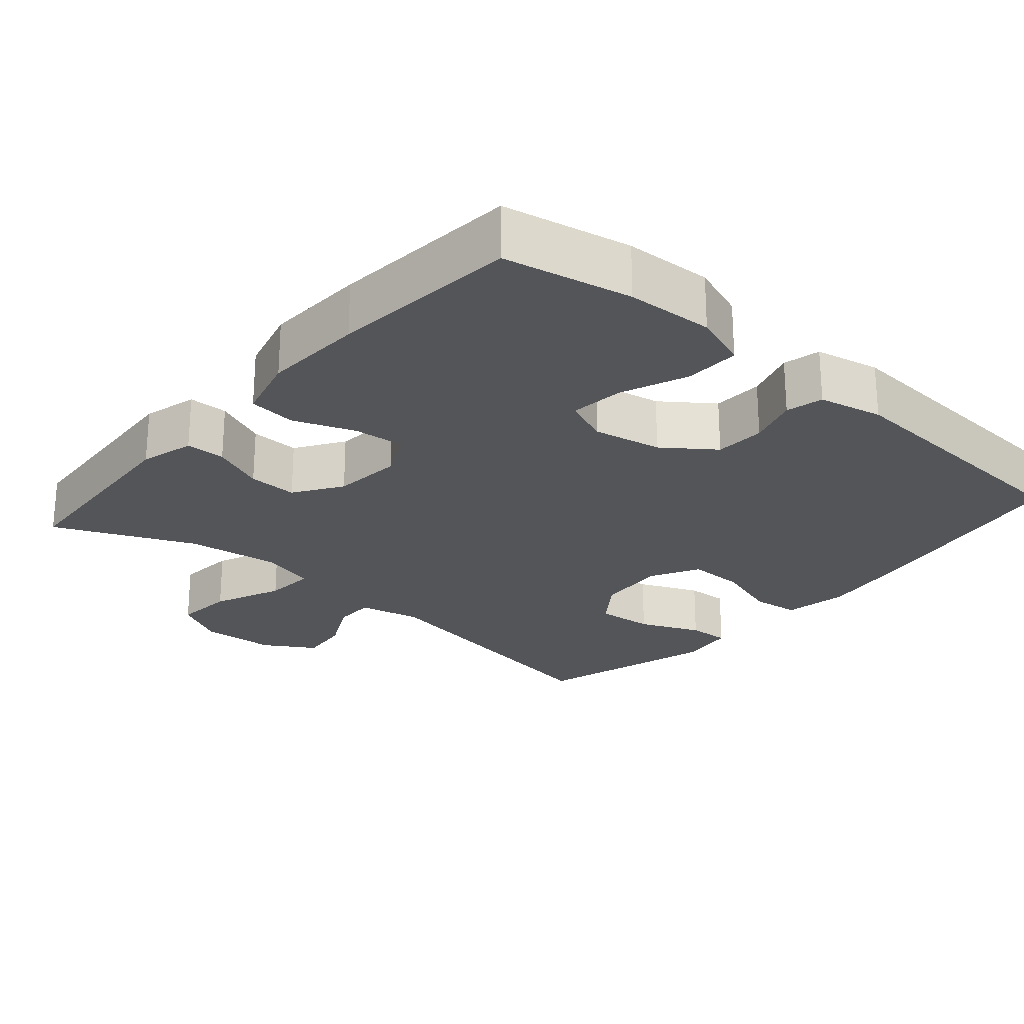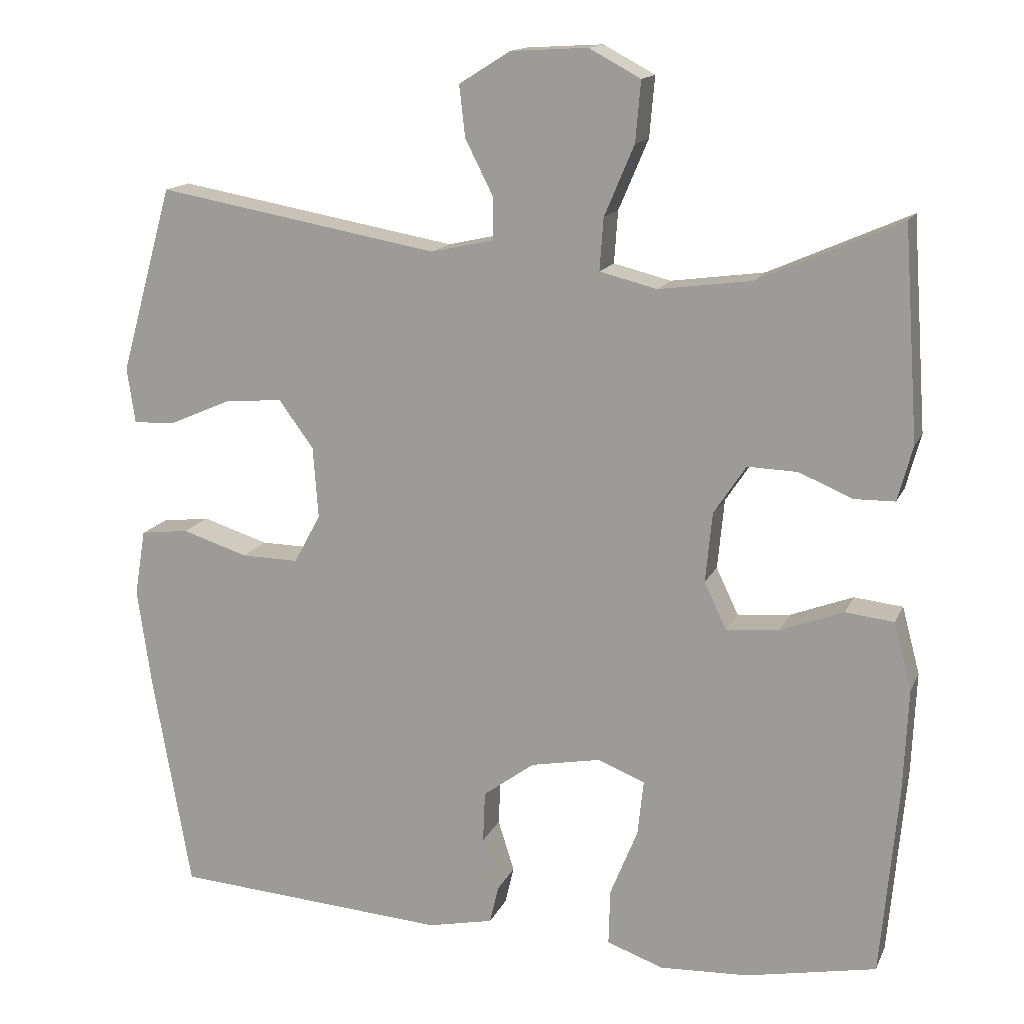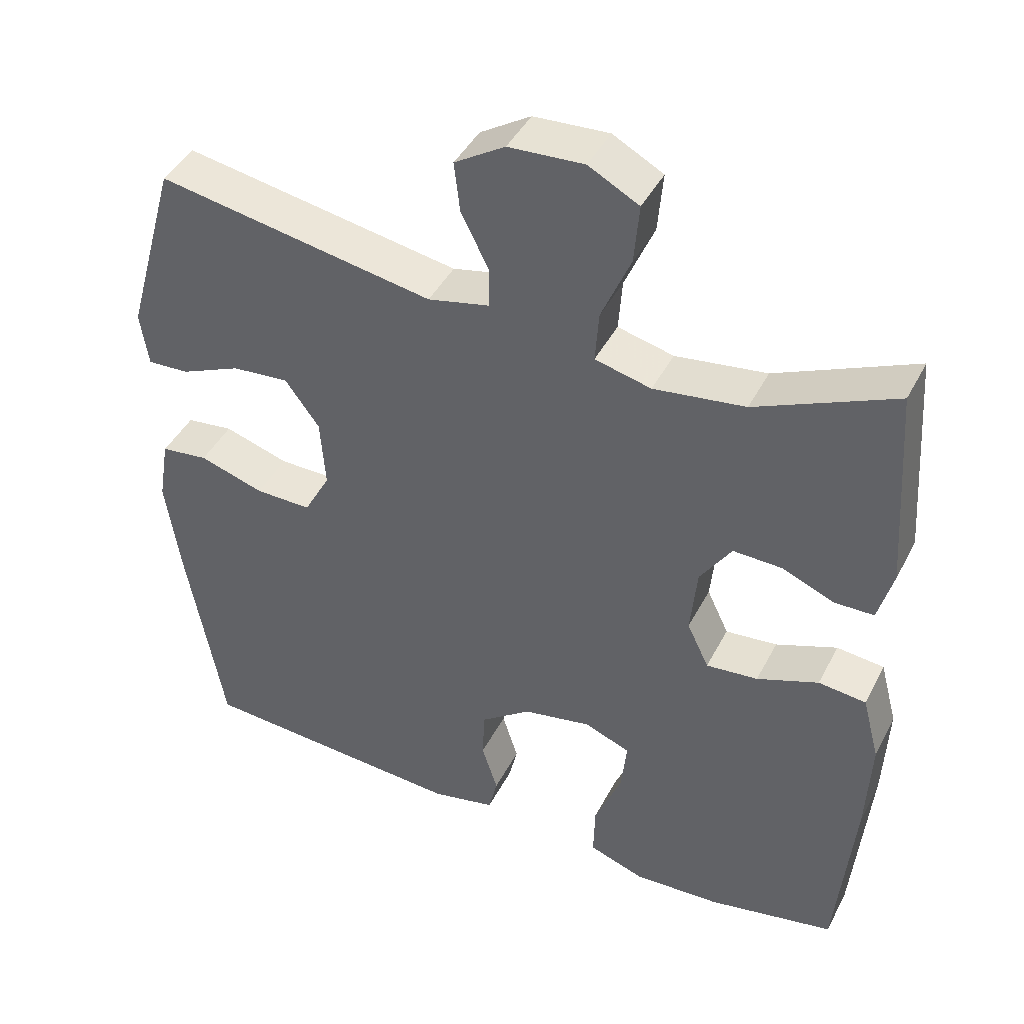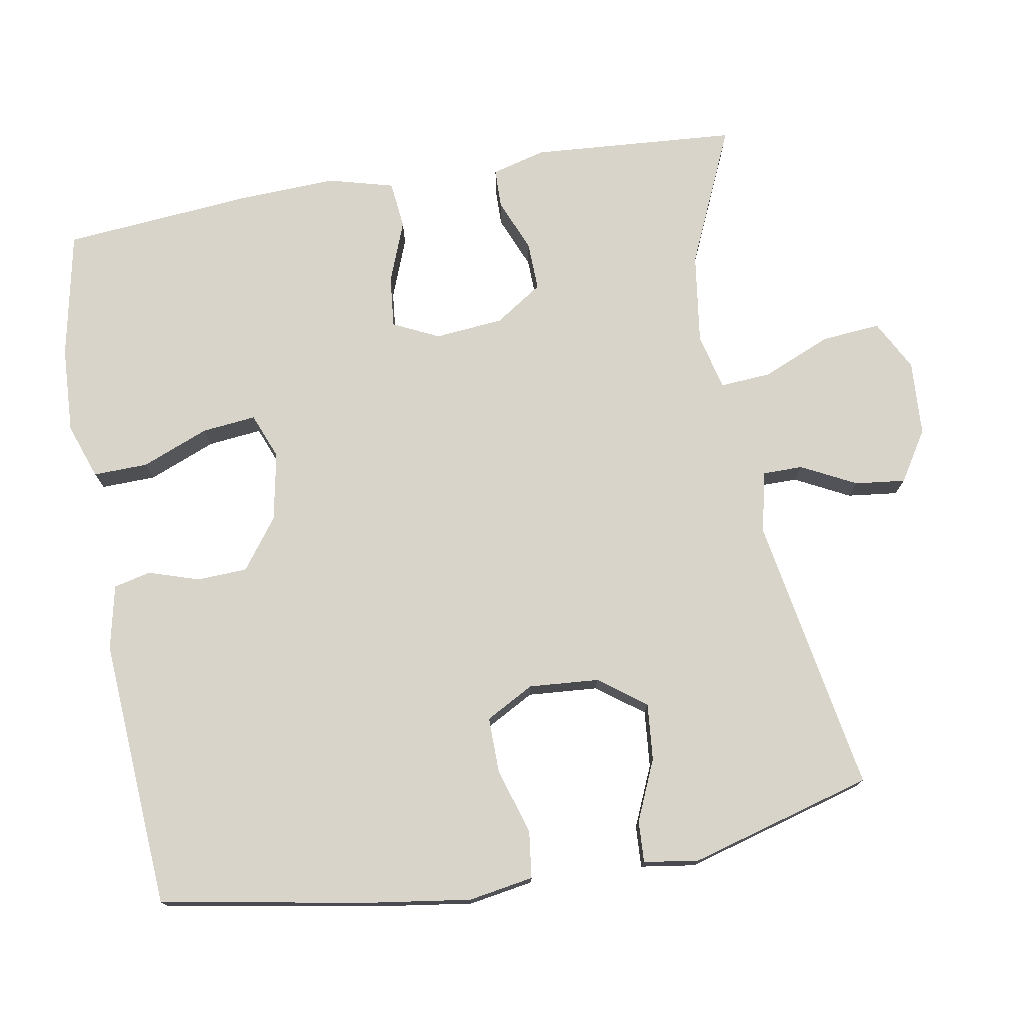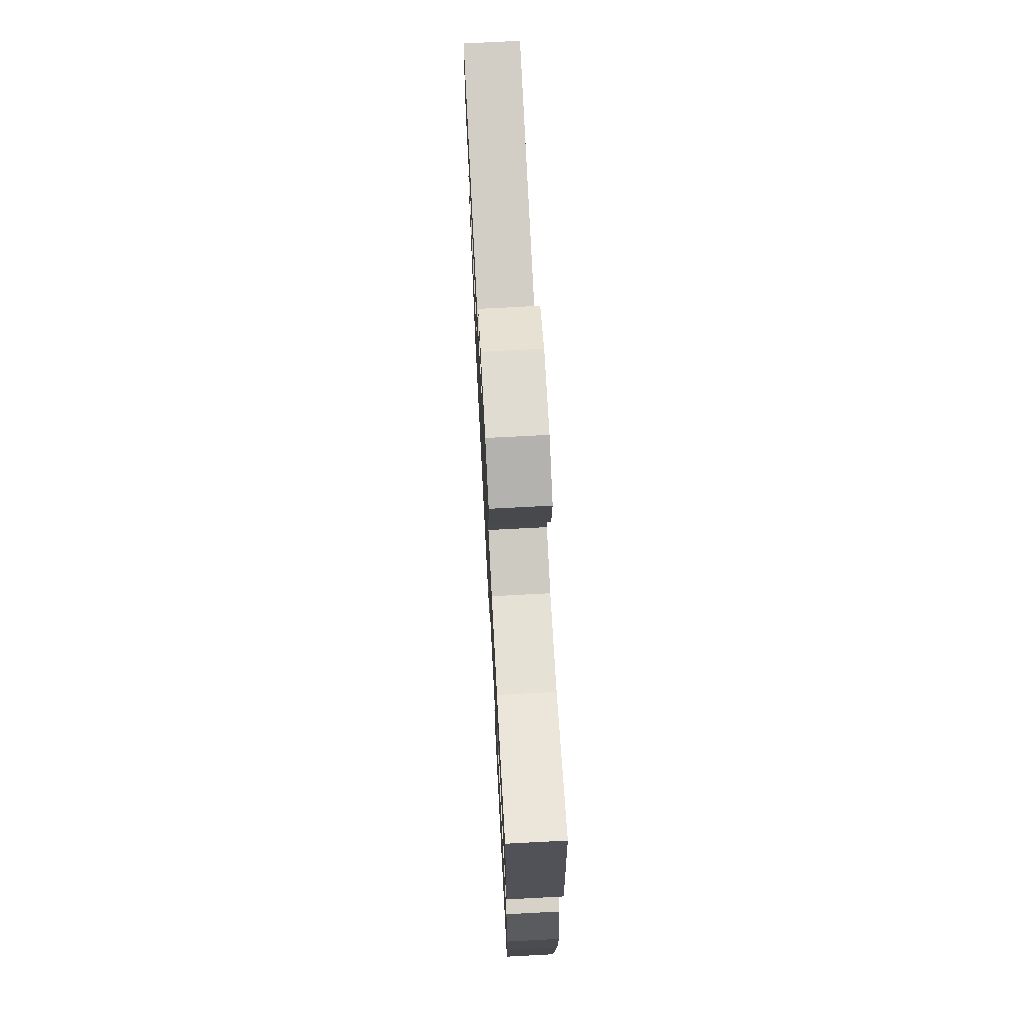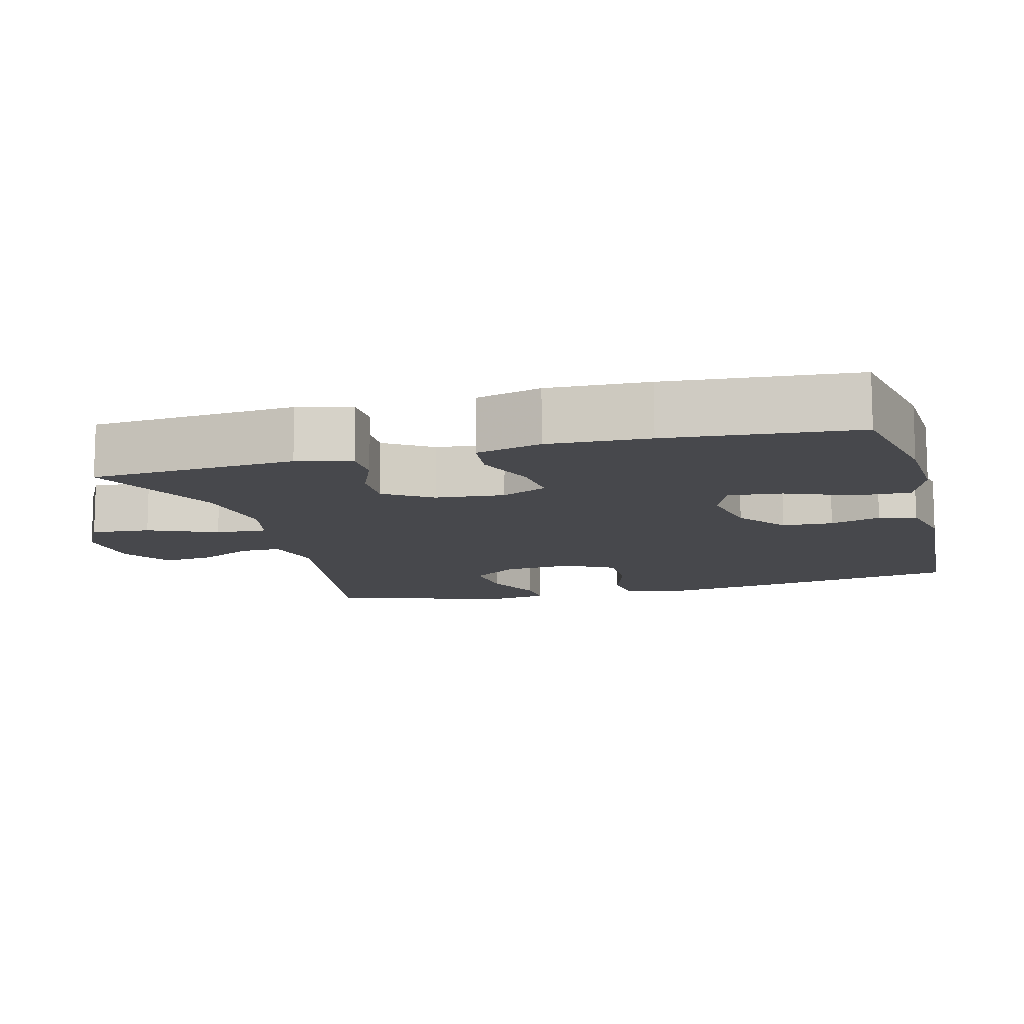
<metadata>
{"format":"obj","ext":"obj","renderer":"f3d","projection":"perspective","resolution":1024,"background":"white","views":[{"elev":-24.4,"azim":139.0,"up":"+Y"},{"elev":14.8,"azim":17.8,"up":"+Z"},{"elev":43.1,"azim":25.8,"up":"+Z"},{"elev":75.5,"azim":-99.8,"up":"+Y"},{"elev":72.3,"azim":87.0,"up":"+Z"},{"elev":-11.6,"azim":105.0,"up":"+Y"}]}
</metadata>
<code>
v -0.5 0.07 -0.5
v -0.551 0.07 -0.208
v -0.57 0.07 -0.074
v -0.555 0.07 0.015
v -0.49 0.07 0.023
v -0.401 0.07 -0.005
v -0.324 0.07 -0.006
v -0.288 0.07 0.06
v -0.295 0.07 0.156
v -0.342 0.07 0.22
v -0.42 0.07 0.213
v -0.503 0.07 0.177
v -0.56 0.07 0.174
v -0.571 0.07 0.249
v -0.5 0.07 0.5
v -0.12 0.07 0.433
v -0.035 0.07 0.452
v -0.035 0.07 0.507
v -0.073 0.07 0.582
v -0.081 0.07 0.651
v -0.012 0.07 0.694
v 0.091 0.07 0.7
v 0.16 0.07 0.663
v 0.153 0.07 0.582
v 0.113 0.07 0.488
v 0.108 0.07 0.418
v 0.185 0.07 0.399
v 0.31 0.07 0.416
v 0.5 0.07 0.5
v 0.52 0.07 0.218
v 0.5 0.07 0.144
v 0.446 0.07 0.143
v 0.374 0.07 0.173
v 0.307 0.07 0.175
v 0.264 0.07 0.11
v 0.255 0.07 0.016
v 0.285 0.07 -0.047
v 0.356 0.07 -0.04
v 0.44 0.07 -0.008
v 0.505 0.07 -0.015
v 0.529 0.07 -0.105
v 0.523 0.07 -0.243
v 0.5 0.07 -0.5
v 0.325 0.07 -0.535
v 0.206 0.07 -0.541
v 0.13 0.07 -0.514
v 0.132 0.07 -0.439
v 0.169 0.07 -0.347
v 0.177 0.07 -0.273
v 0.114 0.07 -0.248
v 0.02 0.07 -0.266
v -0.049 0.07 -0.317
v -0.052 0.07 -0.386
v -0.03 0.07 -0.455
v -0.042 0.07 -0.506
v -0.13 0.07 -0.525
v -0.5 0 -0.5
v -0.551 0 -0.208
v -0.57 0 -0.074
v -0.555 0 0.015
v -0.49 0 0.023
v -0.401 0 -0.005
v -0.324 0 -0.006
v -0.288 0 0.06
v -0.295 0 0.156
v -0.342 0 0.22
v -0.42 0 0.213
v -0.503 0 0.177
v -0.56 0 0.174
v -0.571 0 0.249
v -0.5 0 0.5
v -0.12 0 0.433
v -0.035 0 0.452
v -0.035 0 0.507
v -0.073 0 0.582
v -0.081 0 0.651
v -0.012 0 0.694
v 0.091 0 0.7
v 0.16 0 0.663
v 0.153 0 0.582
v 0.113 0 0.488
v 0.108 0 0.418
v 0.185 0 0.399
v 0.31 0 0.416
v 0.5 0 0.5
v 0.52 0 0.218
v 0.5 0 0.144
v 0.446 0 0.143
v 0.374 0 0.173
v 0.307 0 0.175
v 0.264 0 0.11
v 0.255 0 0.016
v 0.285 0 -0.047
v 0.356 0 -0.04
v 0.44 0 -0.008
v 0.505 0 -0.015
v 0.529 0 -0.105
v 0.523 0 -0.243
v 0.5 0 -0.5
v 0.325 0 -0.535
v 0.206 0 -0.541
v 0.13 0 -0.514
v 0.132 0 -0.439
v 0.169 0 -0.347
v 0.177 0 -0.273
v 0.114 0 -0.248
v 0.02 0 -0.266
v -0.049 0 -0.317
v -0.052 0 -0.386
v -0.03 0 -0.455
v -0.042 0 -0.506
v -0.13 0 -0.525
f 53 54 55 56
f 52 53 56 1
f 51 52 1 2
f 50 51 2 3
f 45 46 47 48
f 45 48 49
f 44 45 49
f 43 44 49
f 42 43 49
f 41 42 49 50
f 38 39 40 41
f 37 38 41 50
f 30 31 32 33
f 28 29 30 33
f 27 28 33 34
f 26 27 34 35
f 22 23 24 25
f 22 25 26
f 21 22 26
f 18 19 20 21
f 17 18 21 26
f 16 17 26 35
f 11 12 13 14
f 10 11 14 15
f 9 10 15 16
f 3 4 5 6
f 3 6 7
f 36 37 50 3
f 8 9 16 35
f 7 8 35 36
f 3 7 36
f 112 111 110 109
f 57 112 109 108
f 58 57 108 107
f 59 58 107 106
f 104 103 102 101
f 105 104 101
f 105 101 100
f 105 100 99
f 105 99 98
f 106 105 98 97
f 97 96 95 94
f 106 97 94 93
f 89 88 87 86
f 89 86 85 84
f 90 89 84 83
f 91 90 83 82
f 81 80 79 78
f 82 81 78
f 82 78 77
f 77 76 75 74
f 82 77 74 73
f 91 82 73 72
f 70 69 68 67
f 71 70 67 66
f 72 71 66 65
f 62 61 60 59
f 63 62 59
f 59 106 93 92
f 91 72 65 64
f 92 91 64 63
f 92 63 59
f 1 57 58 2
f 2 58 59 3
f 3 59 60 4
f 4 60 61 5
f 5 61 62 6
f 6 62 63 7
f 7 63 64 8
f 8 64 65 9
f 9 65 66 10
f 10 66 67 11
f 11 67 68 12
f 12 68 69 13
f 13 69 70 14
f 14 70 71 15
f 15 71 72 16
f 16 72 73 17
f 17 73 74 18
f 18 74 75 19
f 19 75 76 20
f 20 76 77 21
f 21 77 78 22
f 22 78 79 23
f 23 79 80 24
f 24 80 81 25
f 25 81 82 26
f 26 82 83 27
f 27 83 84 28
f 28 84 85 29
f 29 85 86 30
f 30 86 87 31
f 31 87 88 32
f 32 88 89 33
f 33 89 90 34
f 34 90 91 35
f 35 91 92 36
f 36 92 93 37
f 37 93 94 38
f 38 94 95 39
f 39 95 96 40
f 40 96 97 41
f 41 97 98 42
f 42 98 99 43
f 43 99 100 44
f 44 100 101 45
f 45 101 102 46
f 46 102 103 47
f 47 103 104 48
f 48 104 105 49
f 49 105 106 50
f 50 106 107 51
f 51 107 108 52
f 52 108 109 53
f 53 109 110 54
f 54 110 111 55
f 55 111 112 56
f 56 112 57 1

</code>
